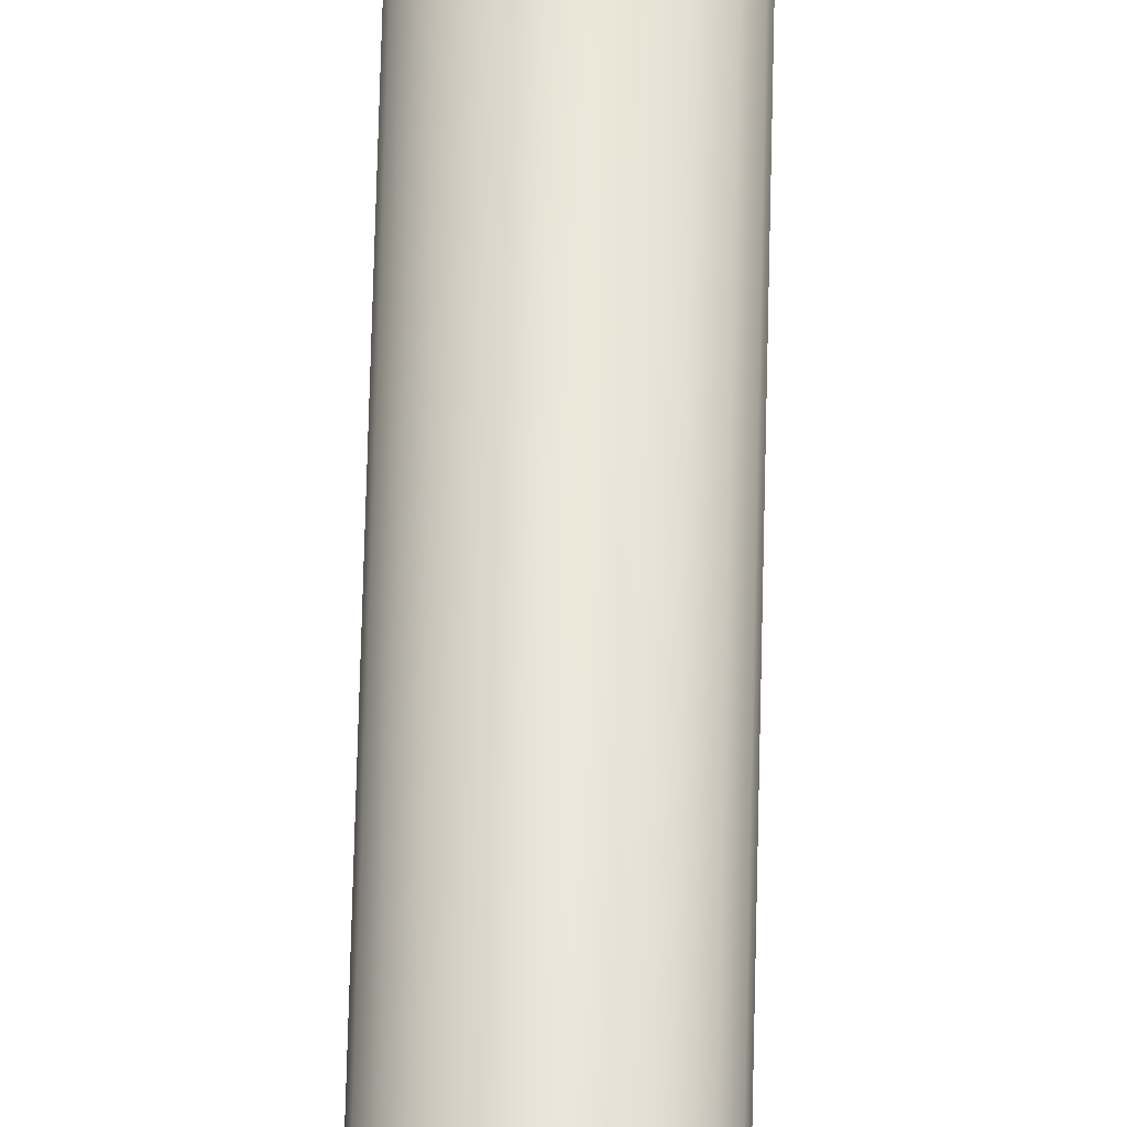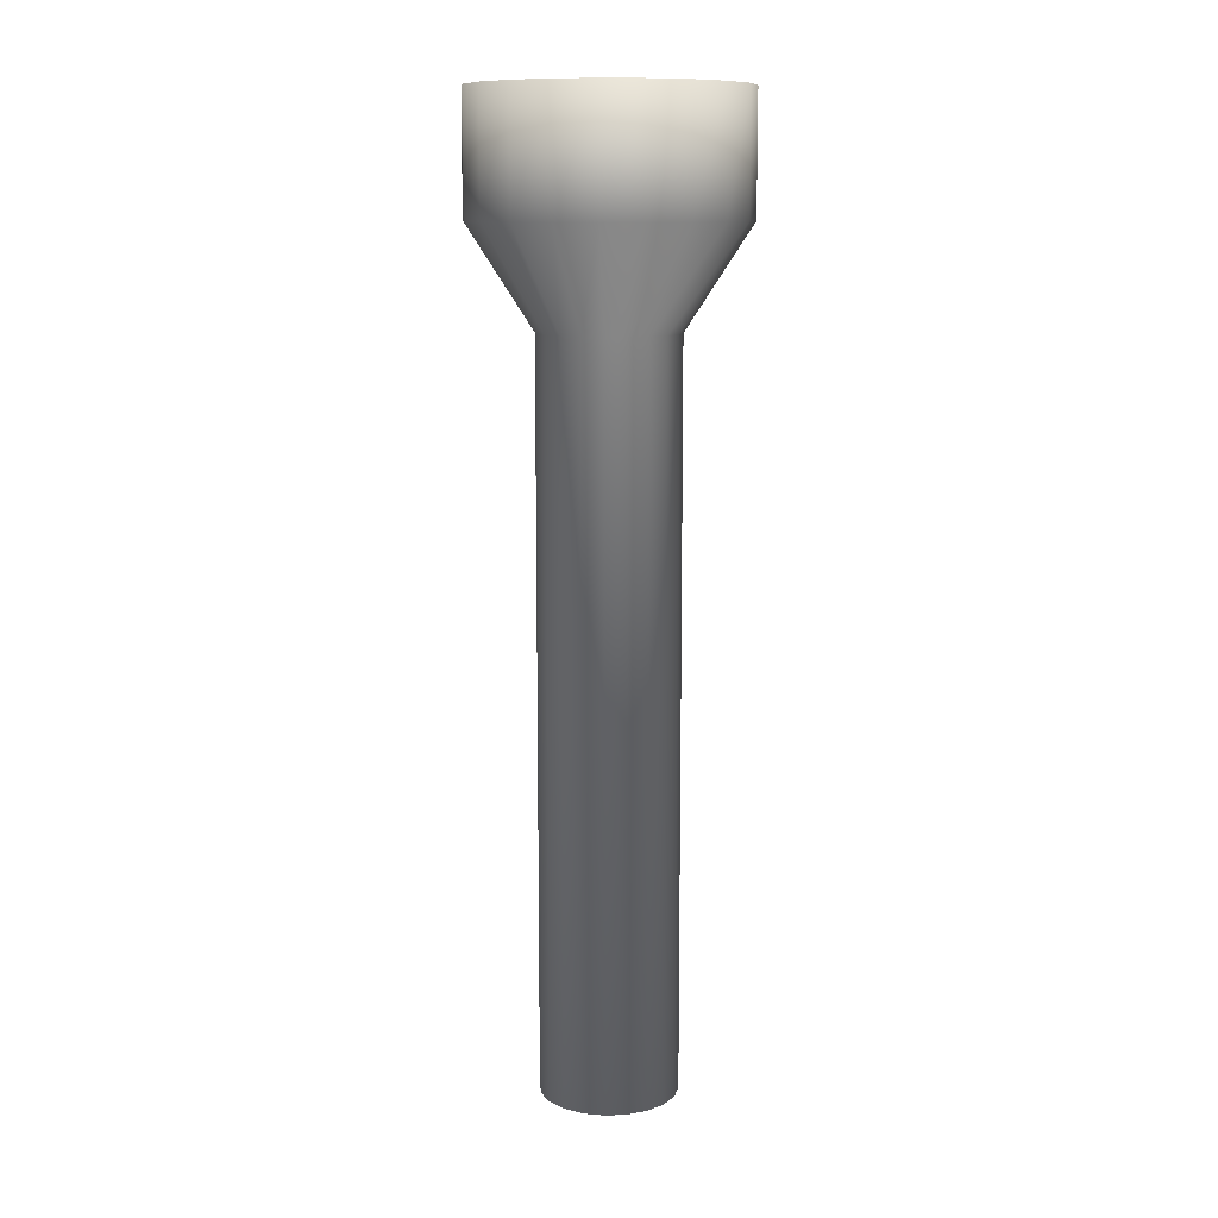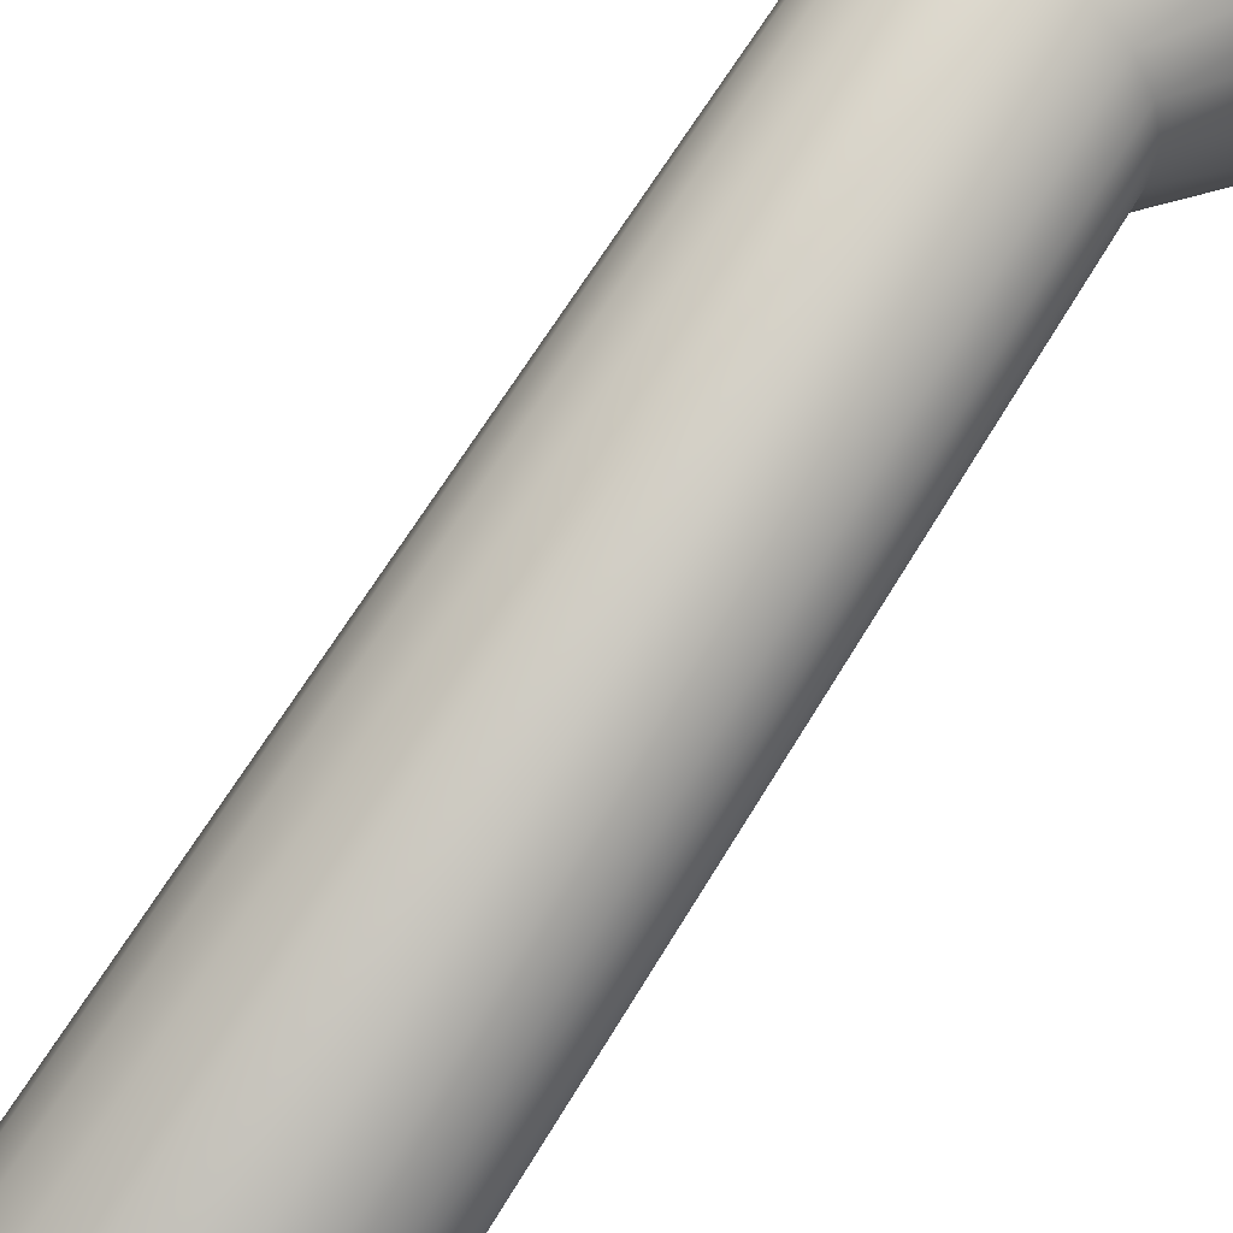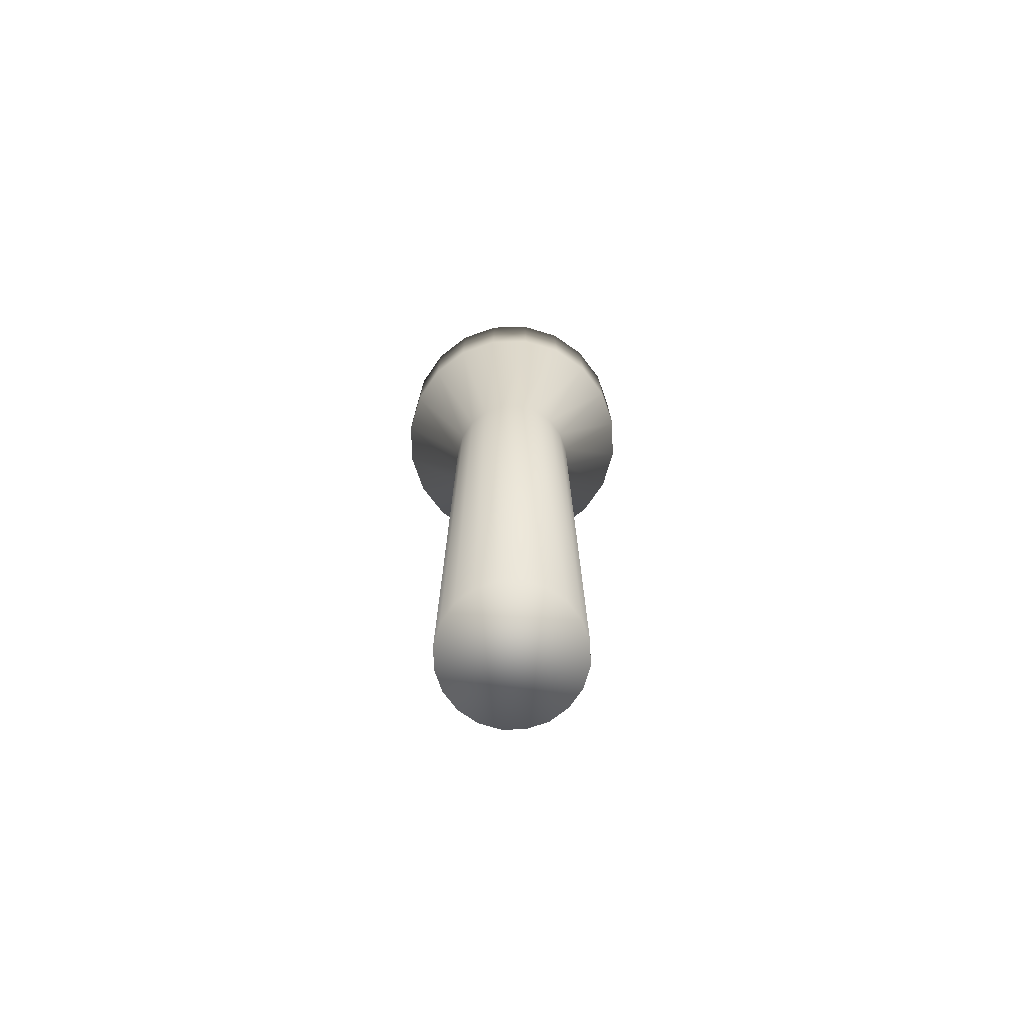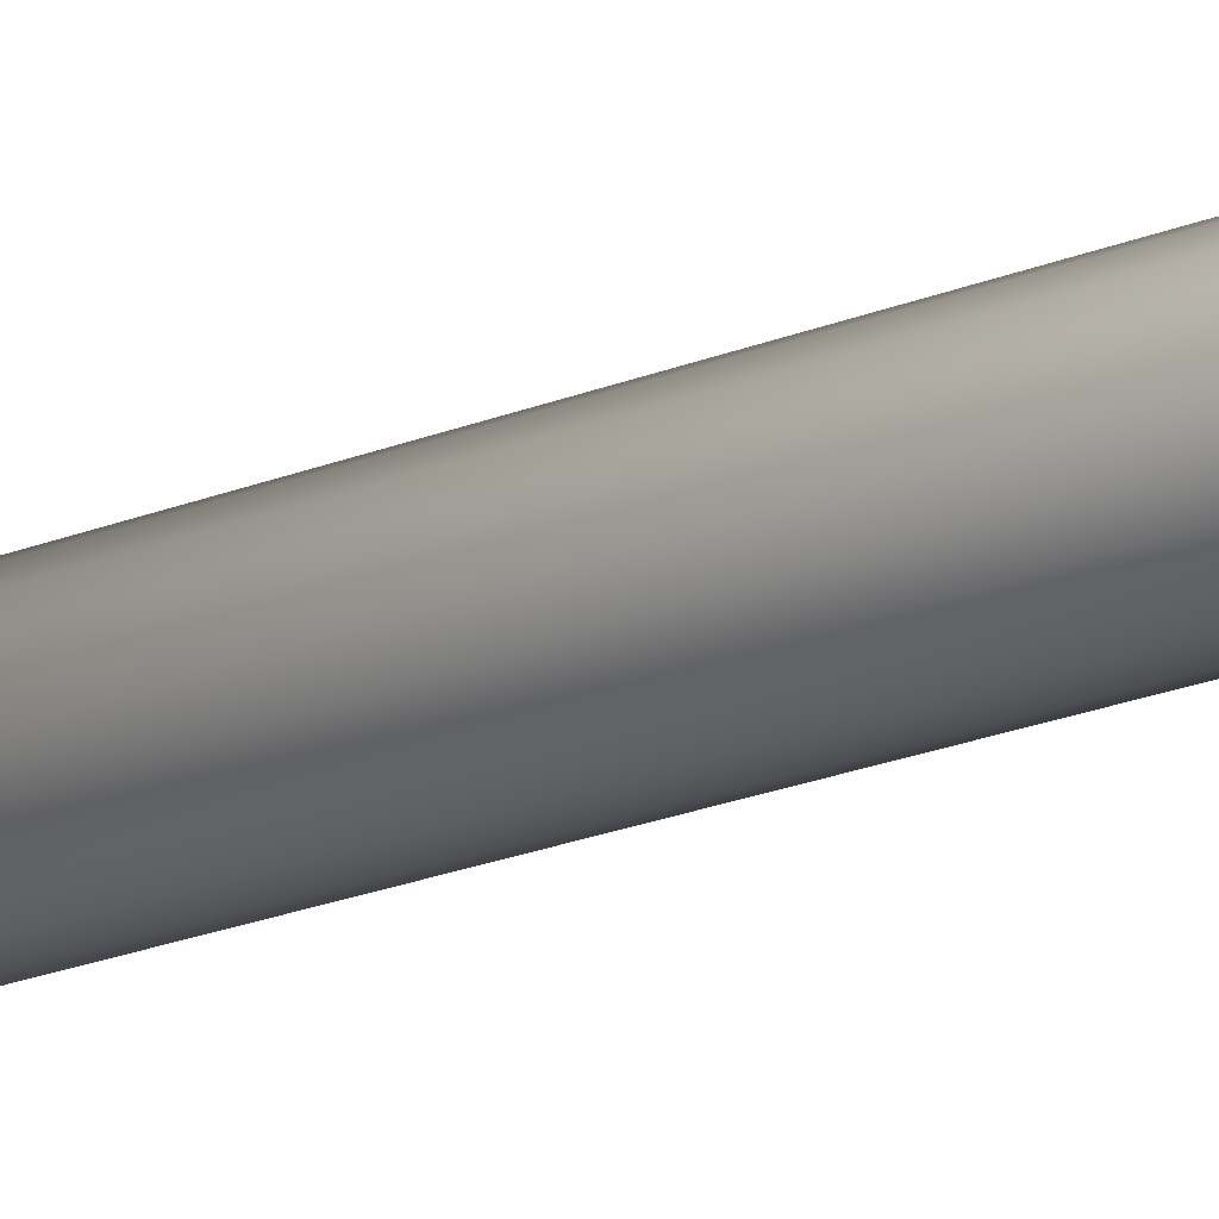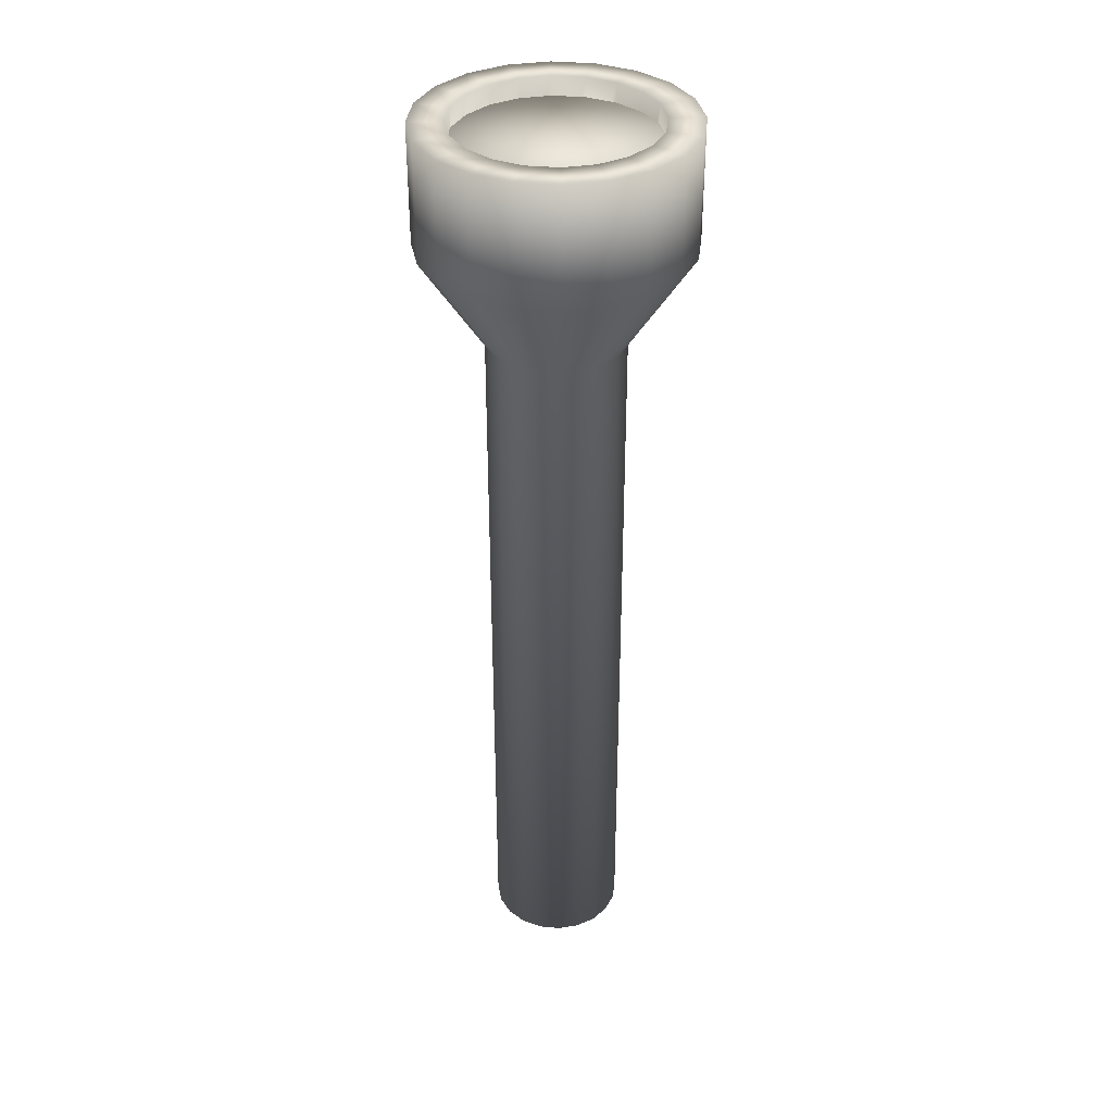
<metadata>
{"format":"obj","ext":"obj","renderer":"f3d","projection":"perspective","resolution":1024,"background":"white","views":[{"elev":78.4,"azim":-178.5,"up":"+Z"},{"elev":11.1,"azim":-50.4,"up":"+Y"},{"elev":52.2,"azim":27.6,"up":"+Z"},{"elev":-75.0,"azim":-79.6,"up":"+Y"},{"elev":-35.6,"azim":114.5,"up":"+Z"},{"elev":36.2,"azim":-74.2,"up":"+Y"}]}
</metadata>
<code>
o Cylinder
v 2.1 13.41 0
v 2.828 13.41 1e-06
v -0 -6.834 -1.444
v -0 8.748 -1.444
v 0.4462 -6.834 -1.373
v 0.4462 8.748 -1.373
v 0.8488 -6.834 -1.168
v 0.8488 8.748 -1.168
v 1.168 -6.834 -0.8488
v 1.168 8.748 -0.8488
v 1.373 -6.834 -0.4462
v 1.373 8.748 -0.4462
v 1.444 -6.834 0
v 1.444 8.748 0
v 1.373 -6.834 0.4462
v 1.373 8.748 0.4462
v 1.168 -6.834 0.8488
v 1.168 8.748 0.8488
v 0.8488 -6.834 1.168
v 0.8488 8.748 1.168
v 0.4462 -6.834 1.373
v 0.4462 8.748 1.373
v -1e-06 -6.834 1.444
v -1e-06 8.748 1.444
v -0.4462 -6.834 1.373
v -0.4462 8.748 1.373
v -0.8488 -6.834 1.168
v -0.8488 8.748 1.168
v -1.168 -6.834 0.8488
v -1.168 8.748 0.8488
v -1.373 -6.834 0.4462
v -1.373 8.748 0.4462
v -1.444 -6.834 -1e-06
v -1.444 8.748 -1e-06
v -1.373 -6.834 -0.4462
v -1.373 8.748 -0.4462
v -1.168 -6.834 -0.8488
v -1.168 8.748 -0.8488
v -0.8488 -6.834 -1.168
v -0.8488 8.748 -1.168
v -0.4462 -6.834 -1.373
v -0.4462 8.748 -1.373
v -0 13 0
v -0 10.89 -2.828
v 0.8738 10.89 -2.689
v 1.662 10.89 -2.288
v 2.288 10.89 -1.662
v 2.689 10.89 -0.8738
v 2.828 10.89 1e-06
v 2.689 10.89 0.8738
v 2.288 10.89 1.662
v 1.662 10.89 2.288
v 0.8738 10.89 2.689
v -1e-06 10.89 2.828
v -0.8738 10.89 2.689
v -1.662 10.89 2.288
v -2.288 10.89 1.662
v -2.689 10.89 0.8738
v -2.828 10.89 -2e-06
v -2.689 10.89 -0.8738
v -2.288 10.89 -1.662
v -1.662 10.89 -2.288
v -0.8738 10.89 -2.689
v -0 10.89 -2.1
v 0.6491 10.89 -1.998
v 1.235 10.89 -1.699
v 1.699 10.89 -1.235
v 1.998 10.89 -0.6491
v 2.1 10.89 0
v 1.998 10.89 0.6491
v 1.699 10.89 1.235
v 1.235 10.89 1.699
v 0.6491 10.89 1.998
v -1e-06 10.89 2.1
v -0.6491 10.89 1.998
v -1.235 10.89 1.699
v -1.699 10.89 1.235
v -1.998 10.89 0.649
v -2.1 10.89 -2e-06
v -1.998 10.89 -0.6491
v -1.699 10.89 -1.235
v -1.235 10.89 -1.699
v -0.649 10.89 -1.998
v -0 13 -2.1
v 0.6491 13 -1.998
v 1.235 13 -1.699
v 1.699 13 -1.235
v 1.998 13 -0.6491
v 2.1 13 0
v 1.998 13 0.6491
v 1.699 13 1.235
v 1.235 13 1.699
v 0.6491 13 1.998
v -1e-06 13 2.1
v -0.6491 13 1.998
v -1.235 13 1.699
v -1.699 13 1.235
v -1.998 13 0.649
v -2.1 13 -2e-06
v -1.998 13 -0.6491
v -1.699 13 -1.235
v -1.235 13 -1.699
v -0.649 13 -1.998
v -1.998 13.41 -0.6491
v -2.689 13.41 -0.8738
v 0.8738 13.41 -2.689
v -0 13.41 -2.828
v 0.6491 13.41 -1.998
v 1.662 13.41 -2.288
v -0 13.41 -2.1
v 2.288 13.41 -1.662
v -1.235 13.41 1.699
v -1.662 13.41 2.288
v 2.689 13.41 -0.8738
v 1.235 13.41 1.699
v 1.662 13.41 2.288
v -0.649 13.41 -1.998
v -0.8738 13.41 -2.689
v 2.689 13.41 0.8738
v 1.998 13.41 -0.6491
v 2.288 13.41 1.662
v -2.1 13.41 -2e-06
v -2.828 13.41 -2e-06
v -0.6491 13.41 1.998
v -0.8738 13.41 2.689
v 0.8738 13.41 2.689
v 1.699 13.41 1.235
v -1e-06 13.41 2.828
v 1.998 13.41 0.6491
v -1.235 13.41 -1.699
v -1.662 13.41 -2.288
v -2.288 13.41 -1.662
v -1.699 13.41 -1.235
v -2.288 13.41 1.662
v 1.699 13.41 -1.235
v -2.689 13.41 0.8738
v 1.235 13.41 -1.699
v -1.998 13.41 0.649
v -1.699 13.41 1.235
v -1e-06 13.41 2.1
v 0.6491 13.41 1.998
f 136 134 139 138
f 42 40 62 63
f 3 4 6 5
f 128 126 141 140
f 36 34 59 60
f 5 6 8 7
f 131 132 133 130
f 30 28 56 57
f 7 8 10 9
f 121 119 129 127
f 24 22 53 54
f 9 10 12 11
f 125 128 140 124
f 18 16 50 51
f 11 12 14 13
f 123 136 138 122
f 12 10 47 48
f 13 14 16 15
f 114 111 135 120
f 6 4 44 45
f 15 16 18 17
f 118 131 130 117
f 38 36 60 61
f 17 18 20 19
f 116 121 127 115
f 32 30 57 58
f 19 20 22 21
f 113 125 124 112
f 26 24 54 55
f 21 22 24 23
f 107 118 117 110
f 20 18 51 52
f 23 24 26 25
f 106 107 110 108
f 14 12 48 49
f 25 26 28 27
f 105 123 122 104
f 8 6 45 46
f 27 28 30 29
f 2 114 120 1
f 4 42 63 44
f 29 30 32 31
f 126 116 115 141
f 40 38 61 62
f 31 32 34 33
f 134 113 112 139
f 34 32 58 59
f 33 34 36 35
f 109 106 108 137
f 28 26 55 56
f 35 36 38 37
f 132 105 104 133
f 22 20 52 53
f 37 38 40 39
f 119 2 1 129
f 16 14 49 50
f 39 40 42 41
f 111 109 137 135
f 10 8 46 47
f 41 42 4 3
f 74 75 124 140
f 48 47 111 114
f 67 68 120 135
f 61 60 105 132
f 80 81 133 104
f 54 53 126 128
f 73 74 140 141
f 47 46 109 111
f 66 67 135 137
f 60 59 123 105
f 79 80 104 122
f 53 52 116 126
f 72 73 141 115
f 46 45 106 109
f 65 66 137 108
f 59 58 136 123
f 78 79 122 138
f 52 51 121 116
f 71 72 115 127
f 45 44 107 106
f 72 71 91 92
f 83 82 102 103
f 68 67 87 88
f 79 78 98 99
f 75 74 94 95
f 71 70 90 91
f 82 81 101 102
f 67 66 86 87
f 78 77 97 98
f 74 73 93 94
f 70 69 89 90
f 81 80 100 101
f 66 65 85 86
f 77 76 96 97
f 73 72 92 93
f 69 68 88 89
f 80 79 99 100
f 65 64 84 85
f 64 83 103 84
f 76 75 95 96
f 43 85 84
f 43 86 85
f 43 87 86
f 43 88 87
f 43 89 88
f 43 90 89
f 43 91 90
f 43 92 91
f 43 93 92
f 43 94 93
f 43 95 94
f 43 96 95
f 43 97 96
f 43 98 97
f 43 99 98
f 43 100 99
f 43 101 100
f 43 102 101
f 43 103 102
f 43 84 103
f 3 5 7 9 11 13 15 17 19 21 23 25 27 29 31 33 35 37 39 41
f 55 54 128 125
f 81 82 130 133
f 62 61 132 131
f 68 69 1 120
f 49 48 114 2
f 75 76 112 124
f 56 55 125 113
f 82 83 117 130
f 63 62 131 118
f 69 70 129 1
f 83 64 110 117
f 50 49 2 119
f 44 63 118 107
f 76 77 139 112
f 57 56 113 134
f 70 71 127 129
f 51 50 119 121
f 77 78 138 139
f 58 57 134 136
f 64 65 108 110

</code>
